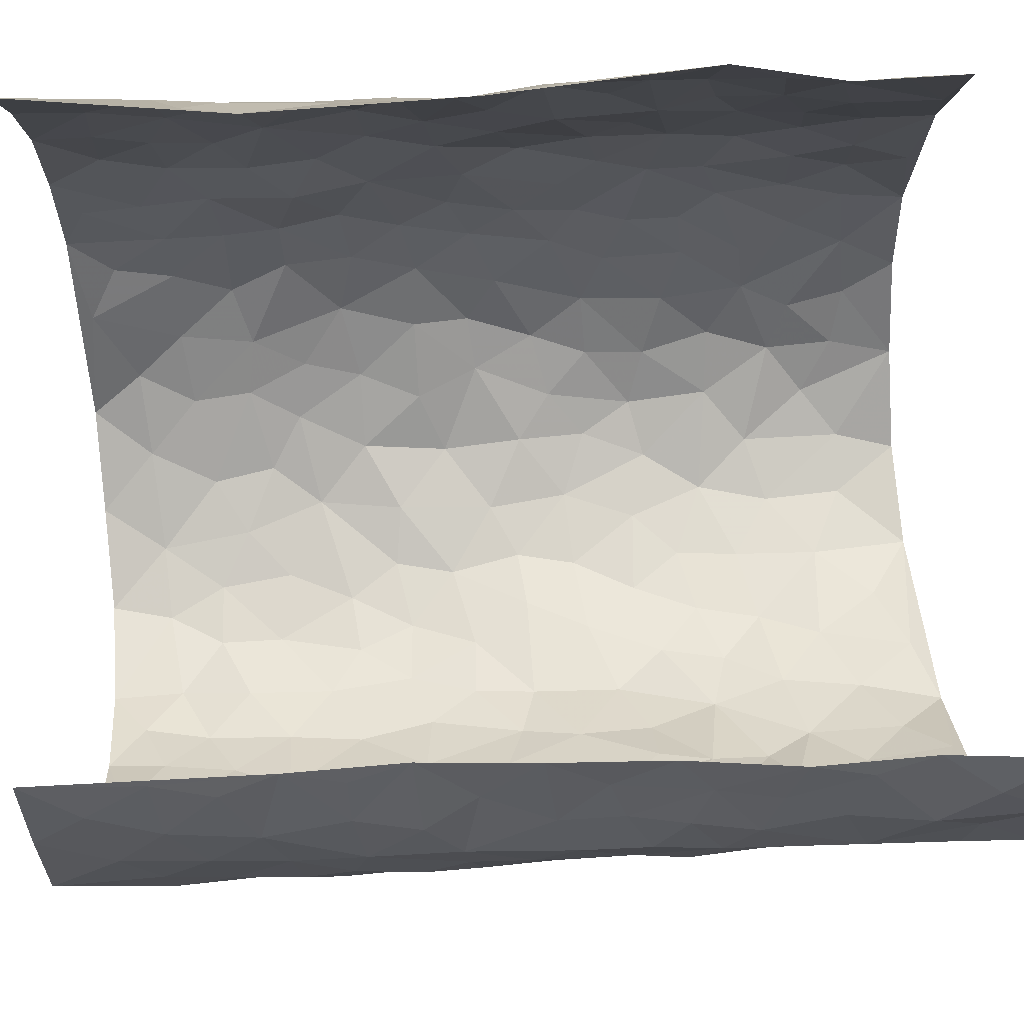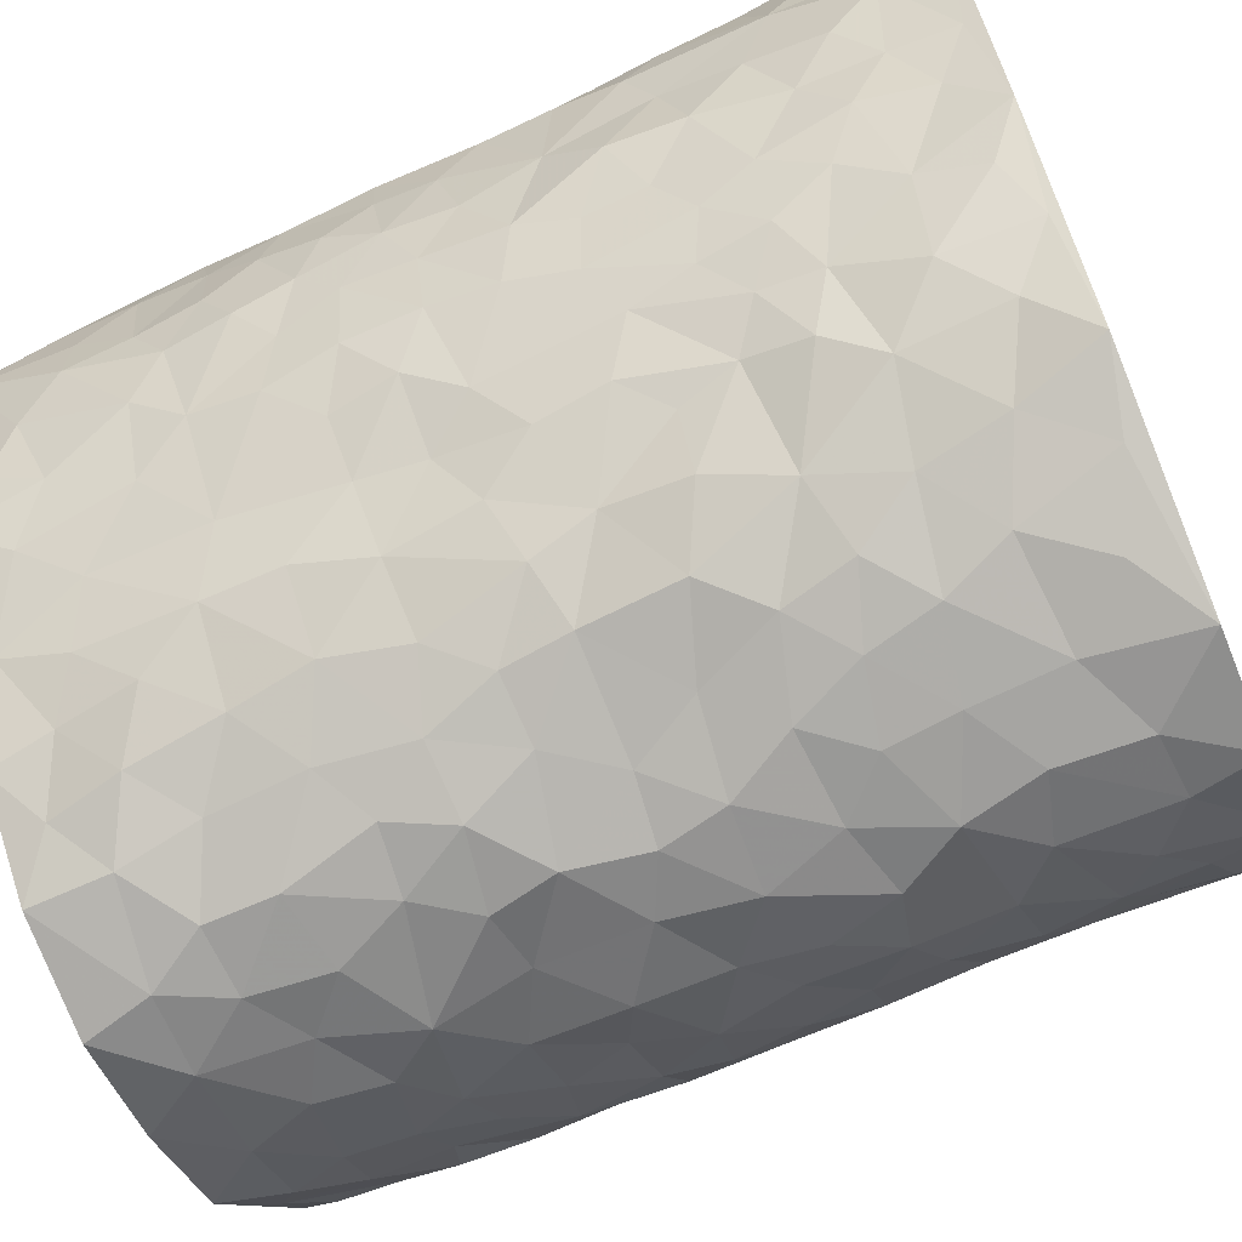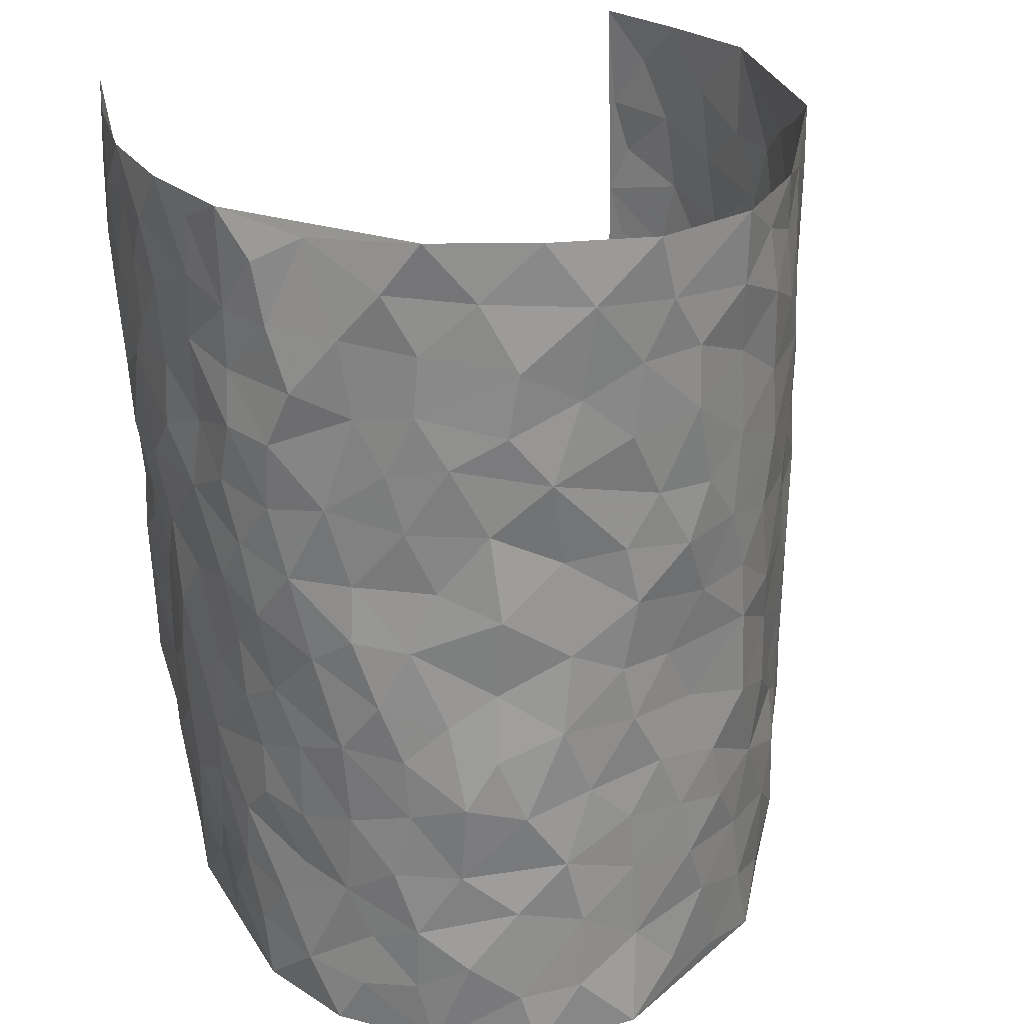
<metadata>
{"format":"obj","ext":"obj","renderer":"f3d","projection":"perspective","resolution":1024,"background":"white","views":[{"elev":74.0,"azim":-94.5,"up":"+Z"},{"elev":-67.0,"azim":-67.0,"up":"+Z"},{"elev":27.1,"azim":153.2,"up":"+Y"}]}
</metadata>
<code>
v -0.4077 0.002673 0.4569
v -0.3577 0.9931 0.4563
v 0.2981 0.00554 0.4419
v 0.3496 0.9999 0.4428
v -0.4324 0.3924 0.2754
v -0.3725 0.4975 0.451
v -0.4214 0.3573 0.3356
v 0.01718 0.004023 -0.3236
v -0.3961 0.2498 0.4541
v -0.4011 0.3368 0.3971
v -0.4459 0.001895 0.2134
v -0.394 0.1262 0.4507
v -0.4257 0.2923 0.1889
v -0.4364 0.002619 0.3372
v -0.4308 0.2883 0.3192
v -0.359 0.001073 -0.01969
v -0.4052 0.1879 0.4338
v -0.2431 0.1664 -0.1814
v -0.4358 0.3214 0.2547
v -0.4388 0.1209 0.3425
v -0.4264 0.06487 0.4038
v -0.4347 0.06491 0.2751
v -0.4285 0.1272 0.1507
v -0.4399 0.07512 0.2025
v -0.4276 0.2075 0.3521
v -0.4124 0.2698 0.3869
v -0.4418 0.1769 0.2473
v -0.4275 0.2094 0.1708
v -0.409 0.4872 0.3404
v -0.3798 0.3728 0.4507
v -0.4156 0.9972 0.2167
v -0.382 0.2221 0.02077
v 0.2601 0.1594 -0.2418
v -0.3633 0.7455 0.4519
v -0.2933 0.3917 -0.1254
v -0.4161 0.7522 0.2626
v -0.4125 0.8302 0.2804
v -0.4001 0.4419 0.06163
v -0.4022 0.6056 0.08015
v -0.3583 0.9976 -0.02335
v -0.3727 0.6839 0.4296
v -0.4193 0.5621 0.1395
v -0.3031 0.7524 -0.105
v -0.3689 0.2794 -0.00349
v -0.3465 0.2244 -0.04875
v -0.3633 0.1616 -0.01674
v -0.3372 0.6357 -0.05703
v -0.2877 0.5581 -0.1218
v 0.1759 0.4759 -0.2798
v -0.2728 0.2204 -0.153
v -0.1837 0.6095 -0.24
v -0.2934 0.6276 -0.1165
v -0.2457 0.05672 -0.1716
v -0.412 0.7102 0.106
v -0.307 0.1936 -0.1012
v -0.41 0.6166 0.3512
v -0.02138 0.3491 -0.3017
v 0.07438 0.3414 -0.3108
v 0.2882 0.4533 -0.2115
v -0.07859 0.5502 -0.2874
v -0.1448 0.5545 -0.2634
v 0.1027 0.6305 -0.2929
v -0.4211 0.3456 0.1101
v -0.4255 0.574 0.2273
v -0.3768 0.8064 0.4292
v -0.3901 0.1284 0.04292
v -0.2838 0.01122 -0.1182
v -0.4295 0.4663 0.2734
v -0.4061 0.1717 0.09822
v -0.4024 0.01798 0.0985
v -0.2068 0.0008137 -0.2152
v -0.4055 0.08827 0.09783
v -0.3781 0.05265 0.03406
v -0.3266 0.03612 -0.0696
v -0.3392 0.1031 -0.05432
v -0.399 0.6845 0.3697
v -0.3645 0.8695 0.447
v -0.4269 0.5091 0.2146
v 0.00834 0.9963 -0.322
v -0.4211 0.675 0.2831
v -0.3895 0.315 0.04523
v -0.3736 0.4601 -0.003113
v 0.01951 0.5712 -0.3131
v -0.03209 0.4829 -0.2924
v 0.01877 0.4204 -0.3096
v -0.1016 0.1282 -0.2757
v -0.391 0.6699 0.05085
v -0.3884 0.5605 0.3885
v -0.4233 0.6909 0.2115
v -0.3393 0.2959 -0.05723
v -0.4171 0.2663 0.1092
v -0.3686 0.6884 -0.01464
v -0.1517 0.4839 -0.2598
v -0.2198 0.435 -0.2002
v -0.4141 0.6487 0.1259
v 0.008642 0.1188 -0.3081
v -0.3219 0.5088 -0.08653
v -0.2729 0.287 -0.1397
v -0.207 0.5024 -0.2195
v -0.1578 0.3812 -0.2565
v -0.3617 0.6213 0.4488
v -0.426 0.6227 0.1832
v -0.425 0.579 0.2931
v -0.2906 0.1093 -0.1301
v -0.3768 0.5323 0.005015
v -0.4218 0.4051 0.1609
v -0.1089 0.3241 -0.2741
v -0.1263 0.249 -0.2672
v -0.3772 0.6114 0.0004541
v 0.1196 0.7292 -0.3007
v 0.01407 0.2167 -0.309
v -0.0548 0.2743 -0.2943
v 0.02171 0.2903 -0.3101
v -0.3289 0.3623 -0.07375
v -0.1648 0.1834 -0.2406
v -0.4165 0.4874 0.1325
v -0.3878 0.3807 0.04008
v -0.3623 0.3908 -0.02001
v -0.2541 0.5225 -0.1713
v -0.2181 0.3497 -0.2048
v -0.287 0.4657 -0.1356
v -0.1916 0.27 -0.225
v -0.07071 0.4109 -0.28
v -0.4009 0.5309 0.07452
v -0.07281 0.199 -0.2905
v -0.1803 0.09292 -0.2318
v -0.3095 0.2569 -0.09774
v -0.3887 0.436 0.4
v -0.4105 0.4199 0.3429
v 0.1079 0.4248 -0.309
v 0.2175 0.2404 -0.2702
v 0.09704 0.5185 -0.3041
v 0.03454 0.4892 -0.3099
v 0.1807 0.3957 -0.2901
v 0.3794 0.4964 0.262
v 0.2249 0.4361 -0.2572
v 0.2636 0.3159 -0.2342
v 0.1728 0.5698 -0.2864
v 0.1268 0.9985 -0.2899
v -0.2452 0.6182 -0.1837
v 0.3575 0.8806 -0.09994
v 0.3838 0.9983 -0.03822
v -0.1886 0.7797 -0.24
v -0.04908 0.8621 -0.3106
v -0.2589 0.3475 -0.1557
v -0.3475 0.5652 -0.05076
v -0.05268 0.0539 -0.2943
v -0.1287 0.02216 -0.2562
v 0.1416 0.005283 -0.3172
v 0.02299 0.8583 -0.3163
v -0.004729 0.6986 -0.3106
v 0.3408 0.1975 -0.1022
v 0.3112 0.2913 -0.1759
v 0.3929 0.526 0.0614
v 0.3884 0.5465 -0.006184
v 0.3576 0.1362 -0.07304
v 0.3753 0.2282 -0.006767
v 0.3444 0.3623 -0.1106
v 0.03545 0.6402 -0.3115
v -0.04672 0.6263 -0.3067
v -0.129 0.7284 -0.2738
v -0.07419 0.6918 -0.2989
v -0.0504 0.7894 -0.3113
v -0.1193 0.6313 -0.2787
v 0.03186 0.7736 -0.3144
v 0.2379 0.9985 -0.2357
v -0.01035 0.9245 -0.3195
v -0.2307 0.8447 -0.2039
v -0.1794 0.8783 -0.2526
v -0.2629 0.7794 -0.1686
v -0.2104 0.9959 -0.2197
v -0.2 0.6948 -0.2315
v -0.2632 0.6983 -0.1659
v -0.123 0.8282 -0.2754
v -0.1128 0.9959 -0.2957
v 0.2178 0.7471 -0.2516
v 0.18 0.669 -0.2715
v 0.3031 0.5959 -0.1816
v 0.2569 0.5247 -0.2292
v 0.2572 0.6672 -0.2218
v 0.3625 0.7449 -0.1027
v 0.3235 0.684 -0.1612
v 0.2722 0.7345 -0.2096
v 0.07746 0.9279 -0.3109
v 0.08805 0.8225 -0.3026
v 0.1526 0.8583 -0.2876
v 0.2418 0.8741 -0.2311
v 0.2964 0.795 -0.1832
v 0.2287 0.597 -0.2402
v -0.3964 0.8651 0.3624
v -0.4126 0.8161 0.1621
v -0.4048 0.7735 0.3497
v -0.3917 0.9947 0.3382
v -0.3819 0.9361 0.4018
v -0.4076 0.9196 0.2917
v -0.4142 0.8842 0.2137
v -0.3969 0.929 0.08797
v -0.414 0.8855 0.1421
v -0.4187 0.7453 0.1668
v -0.3889 0.8139 0.04218
v -0.4048 0.7806 0.102
v -0.3656 0.9004 -0.001618
v -0.3011 0.8776 -0.1037
v -0.3785 0.9597 0.03005
v -0.3444 0.8156 -0.04319
v -0.333 0.9353 -0.06249
v -0.2732 0.9712 -0.1399
v -0.3705 0.7604 -0.003694
v -0.2609 0.8999 -0.1624
v -0.2184 0.9284 -0.2076
v 0.1634 0.7852 -0.2828
v 0.2466 0.8055 -0.2295
v 0.1878 0.9337 -0.2635
v 0.3459 0.8129 -0.1302
v 0.3056 0.8815 -0.1706
v 0.3216 0.9827 -0.1273
v 0.2714 0.9383 -0.206
v 0.3641 0.9488 -0.08354
v 0.3372 0.4939 -0.142
v 0.3083 0.5304 -0.1884
v 0.3803 0.6042 -0.0466
v 0.3633 0.6651 -0.09471
v 0.3522 0.5888 -0.1195
v 0.3157 0.1919 -0.1667
v 0.3657 0.335 -0.04631
v 0.3725 0.5221 -0.07006
v 0.318 0.3895 -0.1733
v -0.1133 0.9122 -0.2916
v -0.1627 0.9553 -0.2586
v 0.2959 0.1349 -0.1929
v 0.3648 0.01538 0.08107
v 0.2146 0.3358 -0.2792
v 0.2674 0.3872 -0.2296
v 0.3845 0.2478 0.0539
v 0.4085 0.9967 0.2055
v 0.3267 0.2525 0.4455
v 0.3789 0.8118 -0.03561
v 0.3861 0.4866 0.1881
v 0.3846 0.7469 -0.04116
v 0.3154 0.5024 0.4376
v 0.3904 0.2932 0.1402
v 0.3782 0.4677 -0.02029
v 0.3709 0.3113 0.248
v 0.3845 0.4155 0.03168
v 0.3672 0.003148 -0.04179
v 0.1069 0.2548 -0.3168
v 0.3696 0.07818 -0.0253
v 0.1516 0.3213 -0.3052
v 0.3434 0.2675 -0.1078
v 0.3589 0.265 0.3447
v 0.3993 0.4609 0.1112
v 0.3763 0.08218 0.04785
v 0.3589 0.4262 -0.07805
v 0.3908 0.3711 0.0777
v 0.2793 0.2347 -0.2215
v 0.3659 0.2722 -0.05006
v 0.2608 0.08045 -0.238
v 0.3279 0.003974 -0.1586
v 0.2463 0.004647 -0.2518
v 0.2137 0.1176 -0.2807
v 0.08543 0.1717 -0.3188
v 0.1609 0.1924 -0.3018
v 0.3769 0.148 0.08286
v 0.3703 0.4231 0.2458
v 0.3765 0.221 0.2188
v 0.3684 0.08139 0.1204
v 0.3939 0.3837 0.1399
v 0.3856 0.3385 0.1892
v 0.357 0.3268 0.3561
v 0.3924 0.5662 0.2163
v 0.377 0.1452 0.1623
v 0.3631 0.1507 0.2326
v 0.3662 0.368 0.3107
v 0.3373 0.3514 0.4088
v 0.361 0.4396 0.3559
v 0.3864 0.3124 0.05262
v 0.3455 0.1075 0.2874
v 0.3071 0.06556 -0.1864
v 0.3468 0.07038 -0.1181
v 0.08937 0.08041 -0.3209
v 0.1598 0.07576 -0.3068
v 0.3172 0.7518 0.4324
v 0.3648 0.07981 0.202
v 0.3879 0.2154 0.126
v 0.3283 0.4268 0.4246
v 0.3458 0.5099 0.3718
v 0.3686 0.2504 0.2793
v 0.3757 0.1489 0.003063
v 0.3612 0.002045 0.2038
v 0.3753 0.3944 -0.02644
v 0.3167 0.06665 0.4052
v 0.3008 0.1301 0.4394
v 0.3507 0.1815 0.3083
v 0.3342 0.1264 0.3654
v 0.3374 0.01099 0.2966
v 0.3266 0.1909 0.403
v 0.3969 0.5553 0.1368
v 0.404 0.6317 0.1633
v 0.3948 0.6352 0.05584
v 0.3877 0.6903 0.2975
v 0.4024 0.7702 0.1026
v 0.3265 0.6266 0.4161
v 0.401 0.6396 0.2402
v 0.3727 0.5952 0.3256
v 0.4037 0.7426 0.2055
v 0.3699 0.5305 0.3162
v 0.3428 0.5752 0.3799
v 0.3563 0.6599 0.3577
v 0.4039 0.6909 0.1107
v 0.3893 0.7232 0.03723
v 0.388 0.6744 -0.01985
v 0.3899 0.8515 0.326
v 0.4048 0.8695 0.1841
v 0.3969 0.7758 0.2847
v 0.3634 0.7779 0.3638
v 0.4018 0.8432 0.2532
v 0.3348 0.8758 0.4351
v 0.4073 0.8012 0.1656
v 0.3368 0.8125 0.4136
v 0.4034 0.9298 0.2137
v 0.3854 0.9978 0.3262
v 0.4077 0.9977 0.08263
v 0.3961 0.9247 0.2929
v 0.3733 0.9275 0.3767
v 0.412 0.933 0.1333
v 0.3958 0.9013 0.02894
v 0.3795 0.8816 -0.03471
v 0.3954 0.9696 0.02219
v 0.3942 0.8215 0.04185
v 0.4067 0.8601 0.1079
f 29 6 128
f 12 21 20
f 26 10 9
f 55 45 46
f 27 19 15
f 26 9 17
f 101 6 88
f 12 1 21
f 7 15 19
f 125 86 96
f 84 123 85
f 129 29 128
f 25 27 15
f 12 20 17
f 73 75 66
f 22 14 11
f 26 17 25
f 9 12 17
f 25 15 26
f 5 129 7
f 52 146 48
f 55 18 50
f 7 19 5
f 20 27 25
f 124 82 105
f 41 76 34
f 20 14 22
f 14 20 21
f 14 21 1
f 24 22 11
f 24 27 22
f 72 66 69
f 69 32 91
f 70 24 11
f 24 23 27
f 17 20 25
f 27 20 22
f 10 15 7
f 10 26 15
f 23 28 27
f 27 13 19
f 28 23 69
f 13 27 28
f 119 121 94
f 10 7 129
f 6 30 128
f 9 10 30
f 36 192 80
f 80 102 89
f 118 81 44
f 64 103 78
f 115 126 86
f 45 32 46
f 91 63 13
f 129 68 29
f 95 87 54
f 95 54 199
f 202 40 204
f 82 97 105
f 29 88 6
f 18 55 104
f 148 126 71
f 38 82 124
f 50 18 122
f 117 82 38
f 5 19 106
f 82 117 118
f 80 64 102
f 127 45 55
f 194 77 190
f 98 35 114
f 39 124 105
f 127 50 98
f 106 19 13
f 66 75 46
f 39 95 42
f 63 117 38
f 95 89 102
f 101 56 76
f 51 140 99
f 18 53 126
f 62 83 132
f 45 127 90
f 112 113 57
f 103 29 68
f 130 85 58
f 109 39 105
f 35 94 121
f 113 246 58
f 151 165 163
f 120 100 94
f 114 127 98
f 192 190 65
f 95 39 87
f 36 191 37
f 67 104 74
f 56 101 88
f 13 63 106
f 192 34 76
f 268 241 243
f 108 115 125
f 93 84 60
f 133 84 85
f 156 288 157
f 101 76 41
f 80 103 64
f 105 97 146
f 99 61 51
f 92 109 47
f 125 96 111
f 158 227 153
f 75 104 55
f 69 66 32
f 81 91 32
f 106 78 68
f 42 64 78
f 77 34 65
f 24 70 72
f 75 73 16
f 16 71 67
f 2 34 77
f 13 28 91
f 103 56 88
f 56 80 76
f 72 69 23
f 11 16 70
f 16 73 70
f 16 67 74
f 115 18 126
f 24 72 23
f 73 72 70
f 16 74 75
f 72 73 66
f 32 45 44
f 84 83 60
f 66 46 32
f 78 106 116
f 117 63 81
f 67 53 104
f 103 68 78
f 69 91 28
f 36 80 89
f 106 38 116
f 106 68 5
f 81 118 117
f 62 132 138
f 32 44 81
f 53 67 71
f 57 58 85
f 123 100 107
f 93 60 61
f 33 230 224
f 8 96 147
f 132 133 130
f 140 48 119
f 93 100 123
f 122 98 50
f 164 60 160
f 53 71 126
f 125 112 108
f 193 194 195
f 75 55 46
f 63 91 81
f 56 103 80
f 196 198 31
f 18 104 53
f 121 48 97
f 38 106 63
f 118 97 82
f 97 35 121
f 51 172 140
f 130 134 49
f 87 39 109
f 288 252 263
f 97 114 35
f 47 43 92
f 57 113 58
f 248 130 58
f 34 101 41
f 114 90 127
f 116 124 42
f 145 94 35
f 118 114 97
f 167 79 175
f 98 145 35
f 85 123 57
f 43 47 52
f 199 36 89
f 42 78 116
f 159 83 62
f 88 29 103
f 74 104 75
f 118 44 90
f 173 140 172
f 42 95 102
f 190 192 37
f 65 190 77
f 89 95 199
f 125 111 112
f 92 87 109
f 18 115 122
f 177 180 176
f 112 57 107
f 109 105 146
f 93 94 100
f 285 286 275
f 96 86 147
f 137 232 131
f 57 123 107
f 87 92 208
f 49 134 136
f 132 130 49
f 161 164 162
f 50 127 55
f 122 108 107
f 122 107 100
f 48 140 52
f 118 90 114
f 99 119 94
f 123 84 93
f 36 37 192
f 48 121 119
f 120 122 100
f 39 42 124
f 38 124 116
f 248 58 246
f 44 45 90
f 98 122 120
f 146 52 47
f 94 93 99
f 168 209 170
f 212 183 188
f 202 197 200
f 42 102 64
f 107 108 112
f 99 93 61
f 8 280 96
f 112 111 113
f 125 115 86
f 115 108 122
f 128 30 10
f 5 68 129
f 10 129 128
f 132 49 138
f 83 84 133
f 130 133 85
f 83 133 132
f 248 134 130
f 156 152 224
f 151 110 165
f 212 186 211
f 153 224 249
f 254 251 244
f 246 261 262
f 225 158 249
f 49 136 179
f 185 184 150
f 214 188 181
f 181 188 182
f 161 163 174
f 143 170 172
f 110 211 185
f 184 79 167
f 174 228 169
f 62 110 159
f 163 150 144
f 210 169 229
f 170 143 168
f 176 211 110
f 98 120 145
f 94 145 120
f 48 146 97
f 109 146 47
f 148 86 126
f 147 86 148
f 71 8 148
f 8 147 148
f 244 276 254
f 232 136 134
f 174 143 161
f 60 83 160
f 163 162 151
f 159 160 83
f 261 281 262
f 259 281 149
f 219 220 59
f 246 113 111
f 33 255 131
f 157 256 152
f 137 255 153
f 230 278 279
f 262 260 33
f 154 155 242
f 131 255 137
f 248 131 232
f 281 280 149
f 259 258 278
f 220 179 59
f 159 151 160
f 162 160 151
f 164 61 60
f 228 174 144
f 144 174 163
f 159 110 151
f 161 172 164
f 186 184 185
f 161 162 163
f 61 164 51
f 160 162 164
f 187 217 213
f 150 163 165
f 205 202 200
f 79 184 139
f 170 43 173
f 174 169 143
f 161 143 172
f 167 144 150
f 176 180 183
f 172 170 173
f 223 226 221
f 185 150 165
f 99 140 119
f 207 206 203
f 172 51 164
f 43 52 173
f 173 52 140
f 167 175 228
f 228 229 169
f 210 168 169
f 177 110 62
f 189 138 179
f 62 138 177
f 136 232 233
f 181 182 222
f 150 184 167
f 178 180 189
f 49 179 138
f 177 138 189
f 180 178 182
f 178 179 220
f 307 308 304
f 222 223 221
f 215 187 188
f 176 183 212
f 187 213 186
f 214 215 188
f 185 211 186
f 237 181 239
f 182 188 183
f 110 185 165
f 216 215 141
f 211 176 212
f 182 183 180
f 176 110 177
f 213 184 186
f 178 189 179
f 177 189 180
f 195 190 37
f 197 198 200
f 195 194 190
f 34 192 65
f 80 192 76
f 37 196 195
f 194 2 77
f 193 2 194
f 196 37 191
f 31 193 195
f 198 196 191
f 31 195 196
f 199 201 191
f 197 204 31
f 198 191 201
f 31 198 197
f 201 199 54
f 36 199 191
f 54 208 201
f 208 43 205
f 208 54 87
f 198 201 200
f 206 205 203
f 43 170 203
f 210 207 209
f 40 202 206
f 31 204 40
f 197 202 204
f 208 205 200
f 43 203 205
f 205 206 202
f 203 209 207
f 171 40 207
f 40 206 207
f 208 200 201
f 43 208 92
f 170 209 203
f 168 143 169
f 207 210 171
f 168 210 209
f 188 187 212
f 212 187 186
f 166 139 213
f 184 213 139
f 237 214 181
f 215 214 141
f 216 141 218
f 213 217 166
f 142 166 216
f 217 216 166
f 187 215 217
f 216 217 215
f 237 141 214
f 142 216 218
f 223 222 182
f 179 136 59
f 223 220 219
f 267 238 251
f 237 327 141
f 223 182 178
f 158 290 253
f 220 223 178
f 59 233 227
f 233 59 136
f 248 246 131
f 153 249 158
f 251 254 267
f 223 219 226
f 111 261 246
f 297 251 238
f 276 256 157
f 167 228 144
f 229 228 175
f 175 171 229
f 229 171 210
f 260 257 33
f 265 271 272
f 266 289 283
f 269 243 250
f 249 224 152
f 266 283 271
f 227 233 137
f 253 227 158
f 325 313 320
f 135 264 275
f 310 329 239
f 270 298 297
f 249 256 225
f 275 273 269
f 311 222 221
f 155 154 299
f 234 276 157
f 310 311 299
f 222 239 181
f 221 226 155
f 266 263 252
f 242 290 244
f 264 273 275
f 273 264 243
f 242 244 154
f 276 290 225
f 288 234 157
f 240 282 302
f 275 286 306
f 225 290 158
f 234 263 284
f 241 254 276
f 233 232 137
f 137 153 227
f 264 135 238
f 244 251 154
f 260 259 257
f 227 253 219
f 33 224 255
f 154 297 299
f 240 302 307
f 297 154 251
f 264 268 243
f 253 226 219
f 271 284 263
f 277 294 293
f 290 242 253
f 241 234 284
f 59 227 219
f 242 155 226
f 252 245 231
f 157 152 156
f 257 230 33
f 152 256 249
f 278 230 257
f 262 33 131
f 224 153 255
f 259 278 257
f 134 248 232
f 230 279 224
f 96 261 111
f 261 96 280
f 280 281 261
f 246 262 131
f 252 247 245
f 268 267 241
f 283 277 272
f 288 247 252
f 275 274 285
f 295 291 294
f 267 268 264
f 263 234 288
f 309 310 299
f 290 276 244
f 283 272 271
f 267 254 241
f 265 243 241
f 236 240 285
f 297 238 270
f 303 305 298
f 241 276 234
f 221 155 299
f 272 277 293
f 250 243 287
f 286 285 240
f 284 271 265
f 271 263 266
f 295 3 291
f 225 256 276
f 241 284 265
f 289 266 231
f 3 292 291
f 321 235 323
f 293 294 296
f 279 278 258
f 245 279 258
f 279 156 224
f 260 281 259
f 280 8 149
f 262 281 260
f 231 266 252
f 267 264 238
f 306 304 270
f 283 289 295
f 243 269 273
f 236 269 250
f 294 292 296
f 274 236 285
f 269 274 275
f 250 287 293
f 245 289 231
f 236 274 269
f 156 279 247
f 242 226 253
f 247 279 245
f 243 265 287
f 288 156 247
f 265 272 293
f 296 292 236
f 293 287 265
f 295 294 277
f 277 283 295
f 236 250 296
f 289 3 295
f 292 294 291
f 293 296 250
f 300 304 308
f 325 320 235
f 329 330 326
f 270 304 303
f 270 303 298
f 309 305 301
f 135 306 270
f 299 297 298
f 298 309 299
f 238 135 270
f 300 314 305
f 303 300 305
f 304 306 307
f 300 303 304
f 282 319 315
f 322 325 235
f 275 306 135
f 307 306 286
f 240 307 286
f 308 307 302
f 302 282 308
f 308 282 315
f 305 309 298
f 310 309 301
f 310 301 329
f 310 239 311
f 222 311 239
f 299 311 221
f 319 312 315
f 312 323 316
f 301 305 318
f 305 314 316
f 300 308 315
f 316 314 312
f 312 314 315
f 315 314 300
f 323 312 324
f 316 313 318
f 282 4 317
f 330 313 325
f 4 321 324
f 235 320 323
f 282 317 319
f 312 319 317
f 326 325 322
f 316 320 313
f 316 318 305
f 142 218 327
f 327 218 141
f 316 323 320
f 324 312 317
f 4 324 317
f 321 323 324
f 318 313 330
f 328 326 322
f 326 327 329
f 329 327 237
f 326 328 327
f 322 142 328
f 327 328 142
f 329 237 239
f 301 318 330
f 326 330 325
f 330 329 301

</code>
